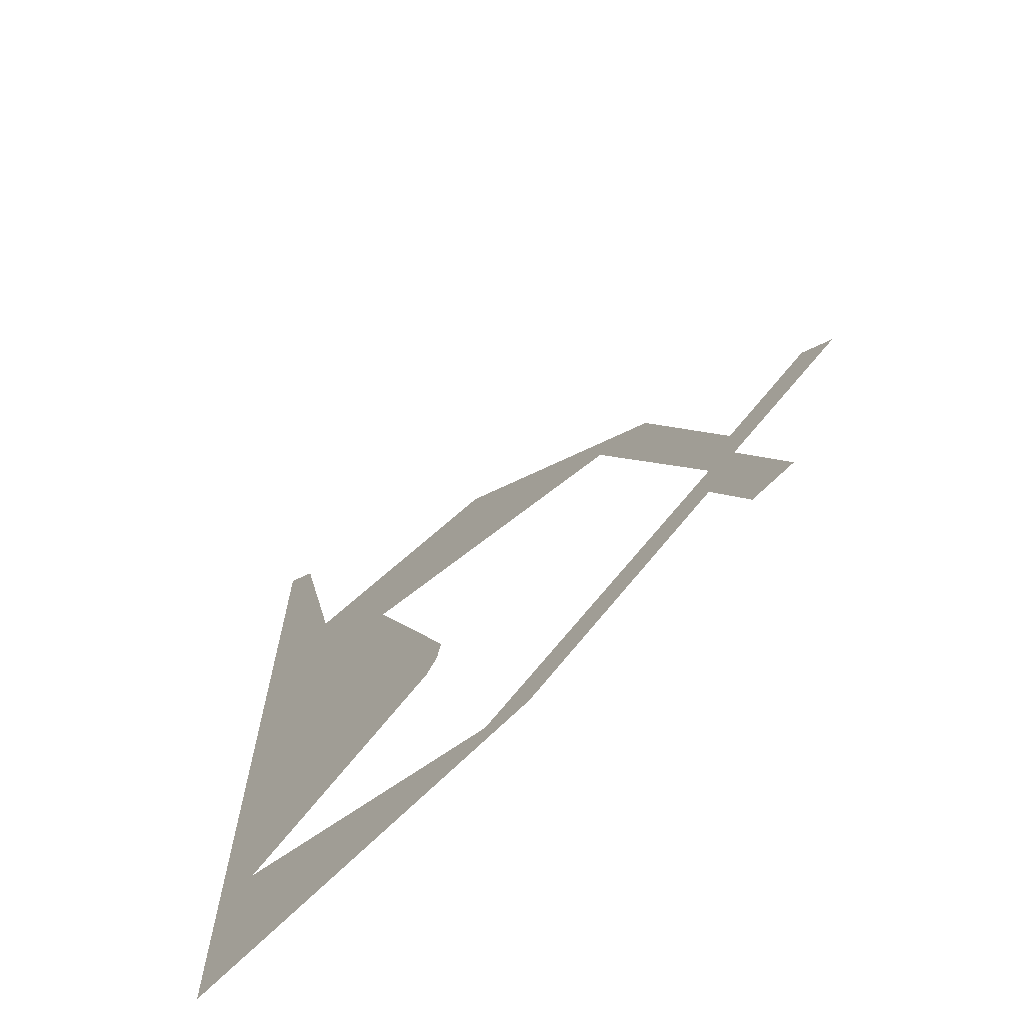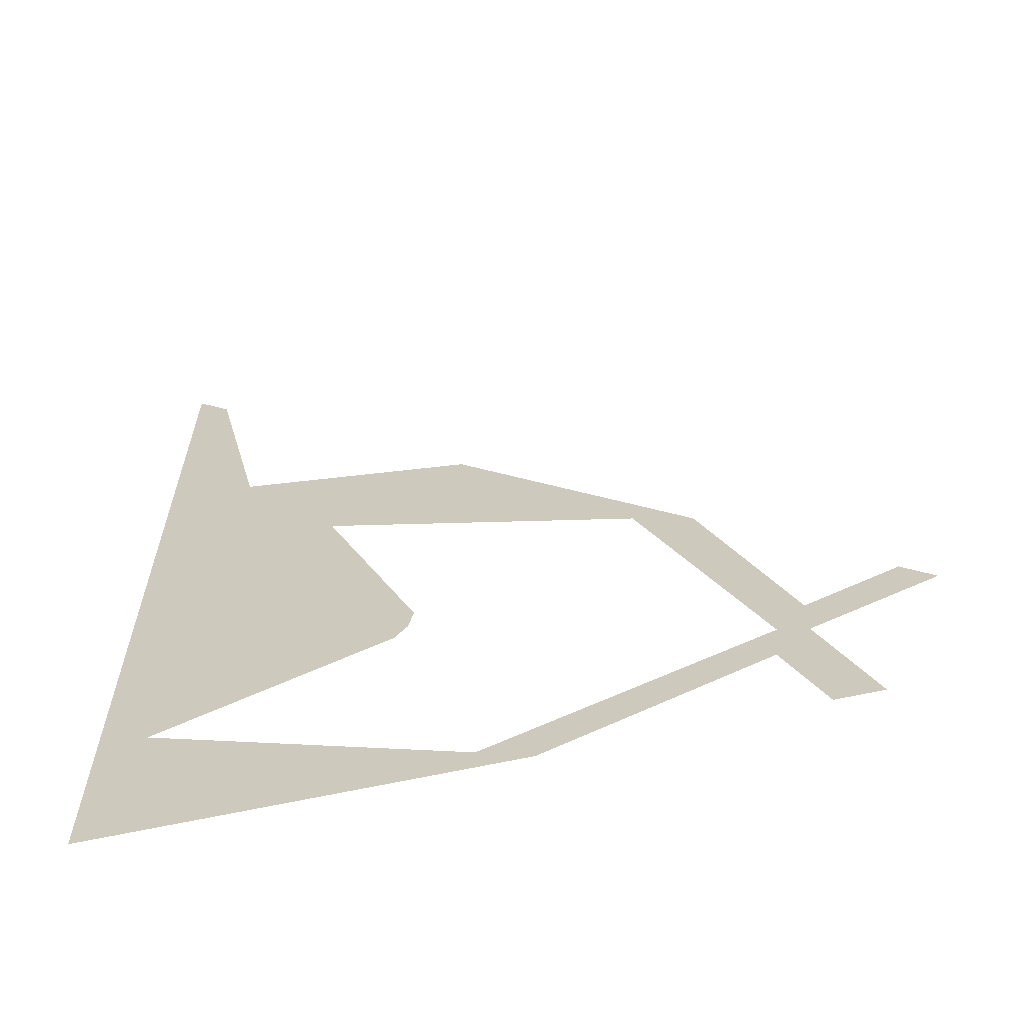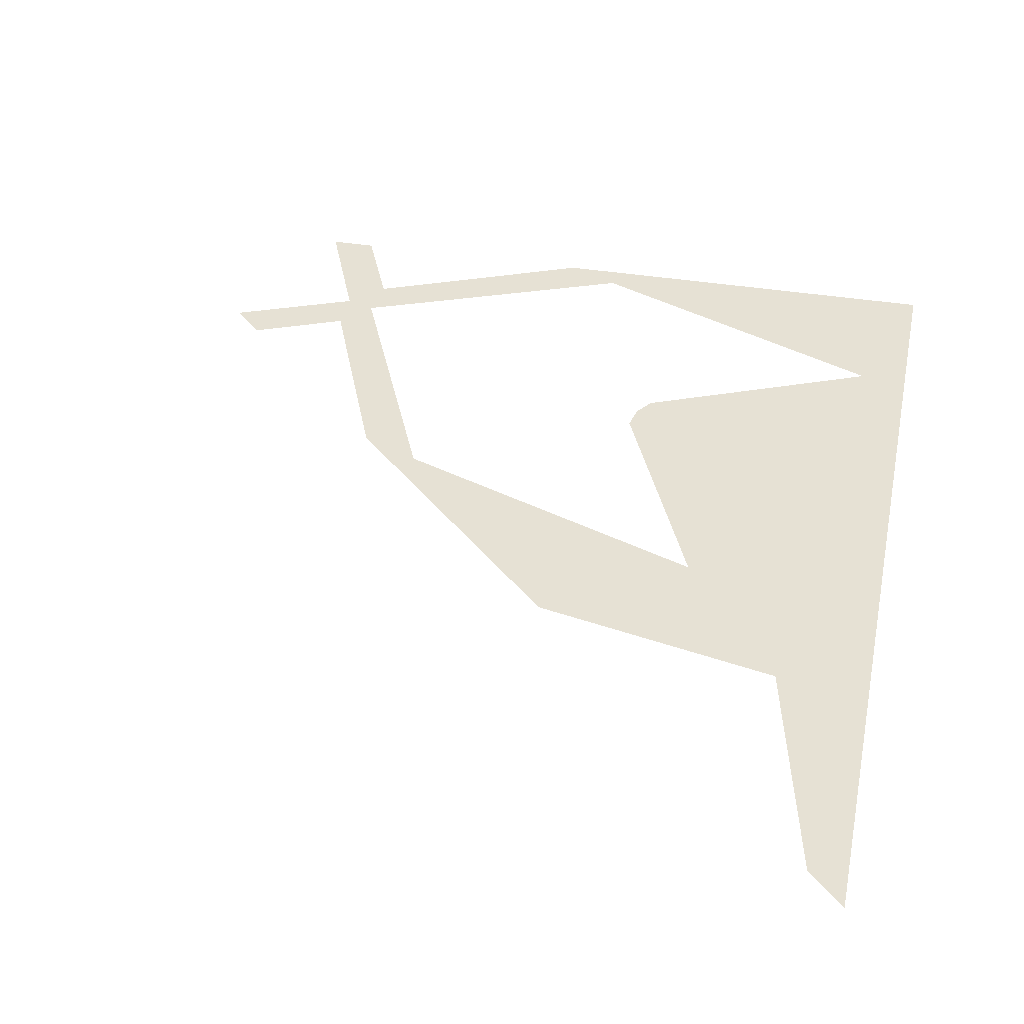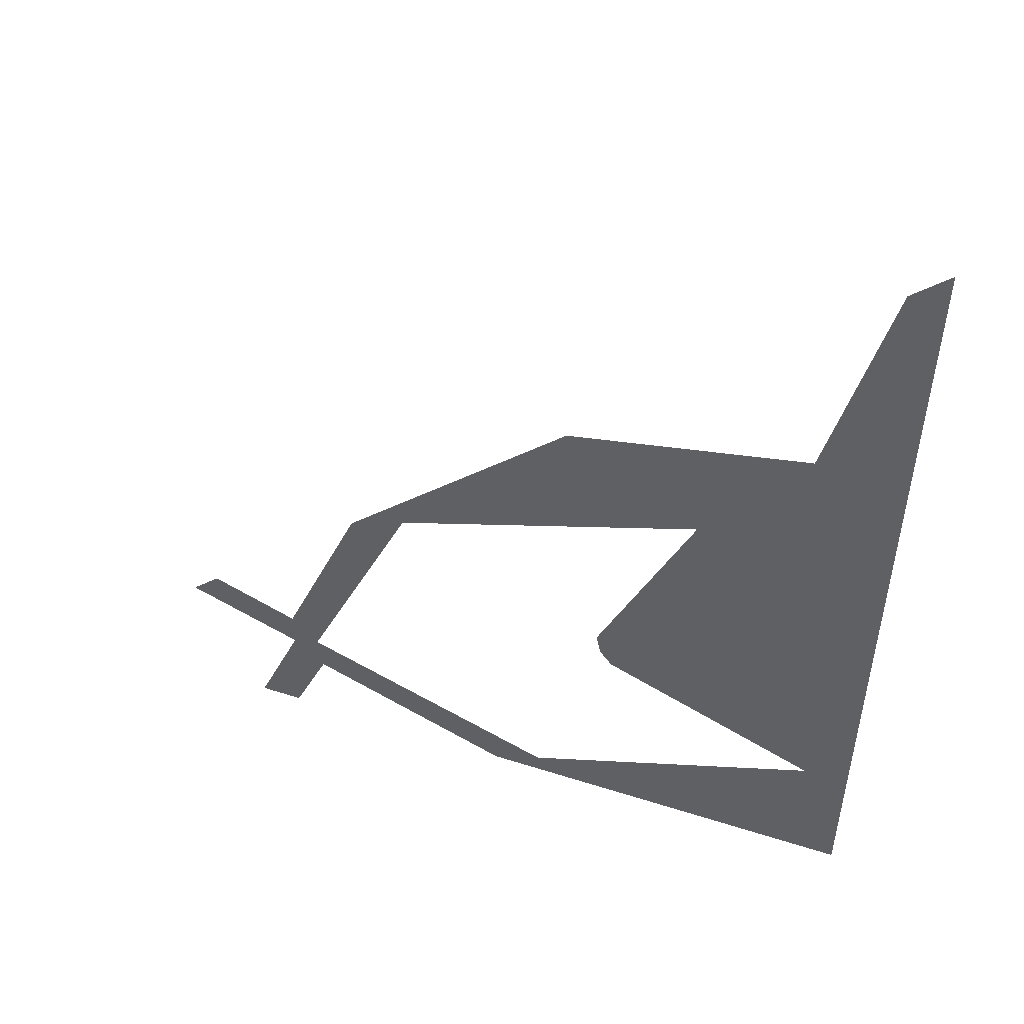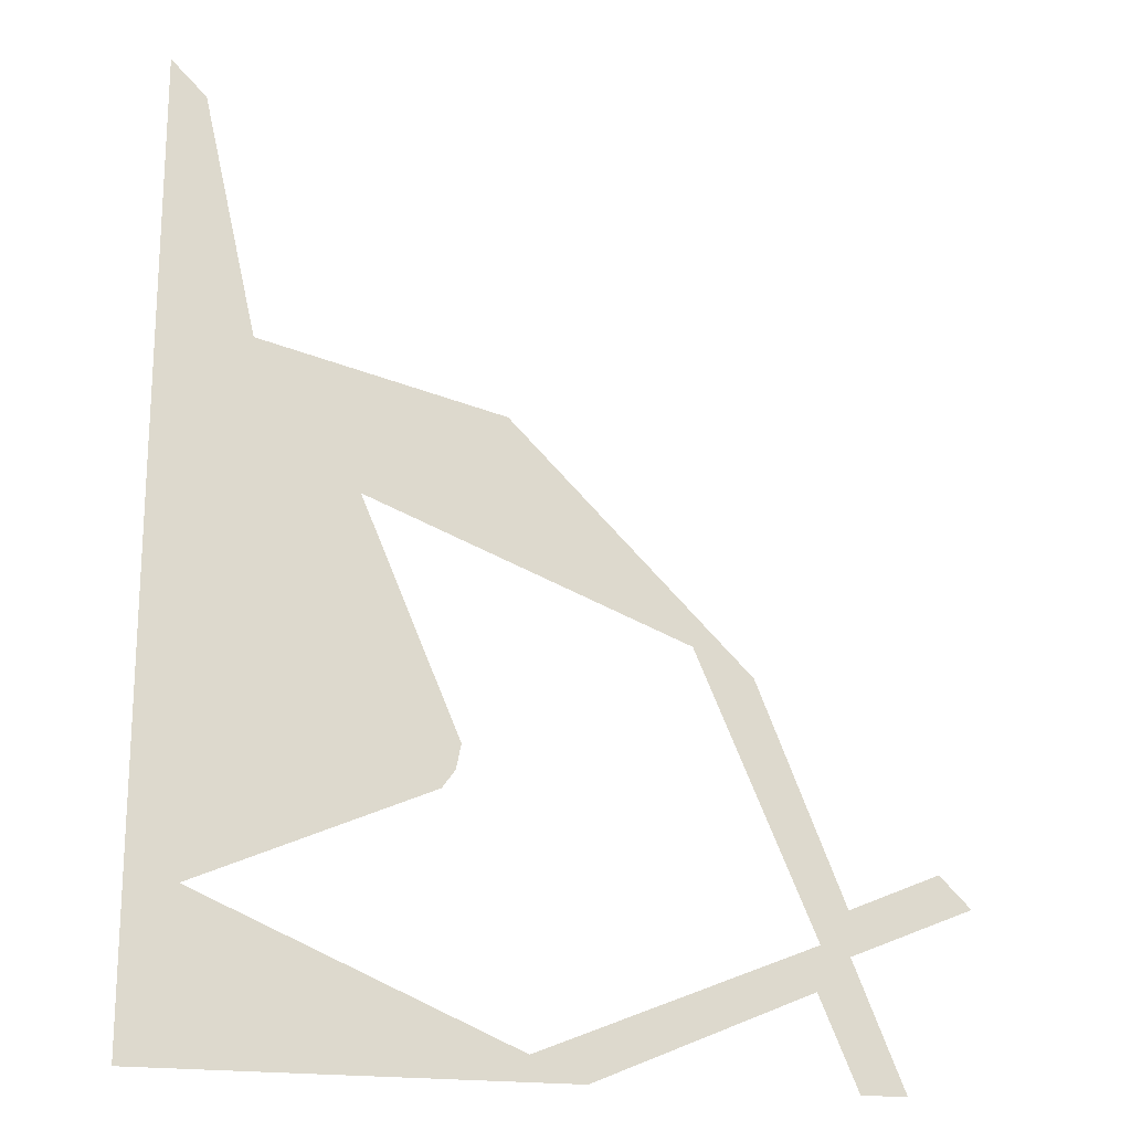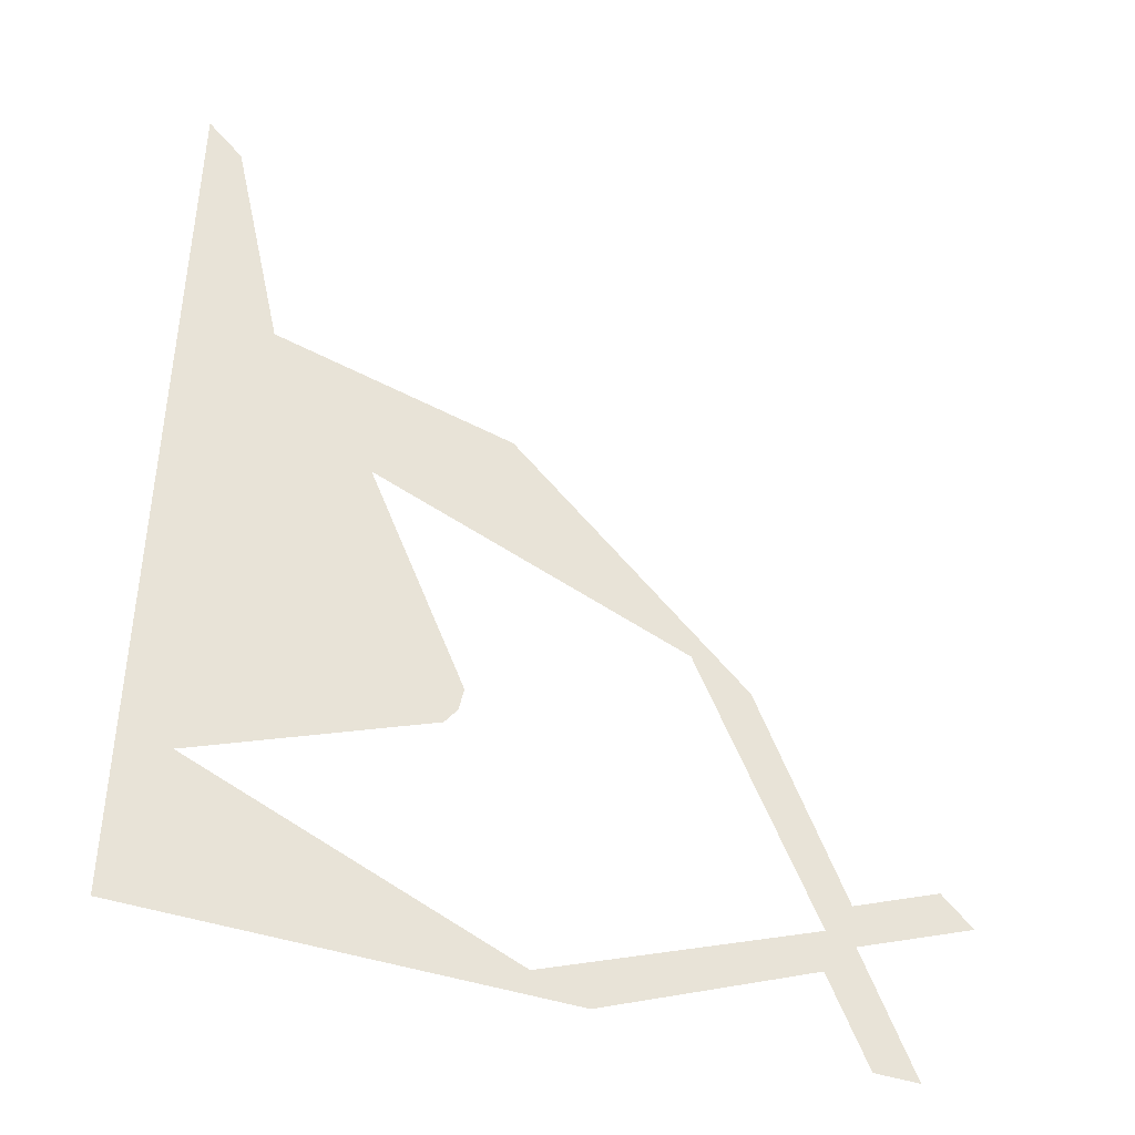
<metadata>
{"format":"obj","ext":"obj","renderer":"f3d","projection":"perspective","resolution":1024,"background":"white","views":[{"elev":-69.1,"azim":-135.1,"up":"+Z"},{"elev":-64.0,"azim":-167.5,"up":"+Z"},{"elev":39.0,"azim":11.4,"up":"+Y"},{"elev":51.7,"azim":19.1,"up":"+Z"},{"elev":-19.6,"azim":164.9,"up":"+Z"},{"elev":-43.0,"azim":157.9,"up":"+Z"}]}
</metadata>
<code>
v 0.95 0 0.165
v 1 0 1
v 0.9625 0 0.9625
v 0.905 0 0.7065
v 0.4625 0 0.4275
v 0.65 0 0.65
v 0.4 0 0.4
v 0.905 0 0.7065
v 0.65 0 0.65
v 0.4625 0 0.4275
v 0.795 0 0.555
v 0.6925 0 0.313
v 0.95 0 0.165
v 0.905 0 0.7065
v 0.795 0 0.555
v 0.6925 0 0.313
v 0.6975 0 0.2875
v 0.711 0 0.2685
v 0.95 0 0.165
v 1 0 1
v 0.95 0 0.165
v 1 0 0
v 0.57 0 0
v 1 0 0
v 0.95 0 0.165
v 0.625 0 0.025
v 0.34 0 0.14
v 0.345 0 0.095
v 0.57 0 0
v 0.625 0 0.025
v 0.2575 0 0
v 0.305 0 0
v 0.345 0 0.095
v 0.31 0 0.13
v 0.345 0 0.095
v 0.34 0 0.14
v 0.31 0 0.175
v 0.31 0 0.13
v 0.4625 0 0.4275
v 0.4 0 0.4
v 0.31 0 0.175
v 0.34 0 0.14
v 0.1825 0 0.1825
v 0.31 0 0.13
v 0.31 0 0.175
v 0.215 0 0.215
g mesh6995139
f 1 2 3
f 3 4 1
f 5 6 7
f 8 9 10
f 10 11 8
f 12 13 14
f 14 15 12
f 16 17 18
f 18 19 16
f 20 21 22
f 23 24 25
f 25 26 23
f 27 28 29
f 29 30 27
f 31 32 33
f 33 34 31
f 35 36 37
f 37 38 35
f 39 40 41
f 41 42 39
f 43 44 45
f 45 46 43

</code>
